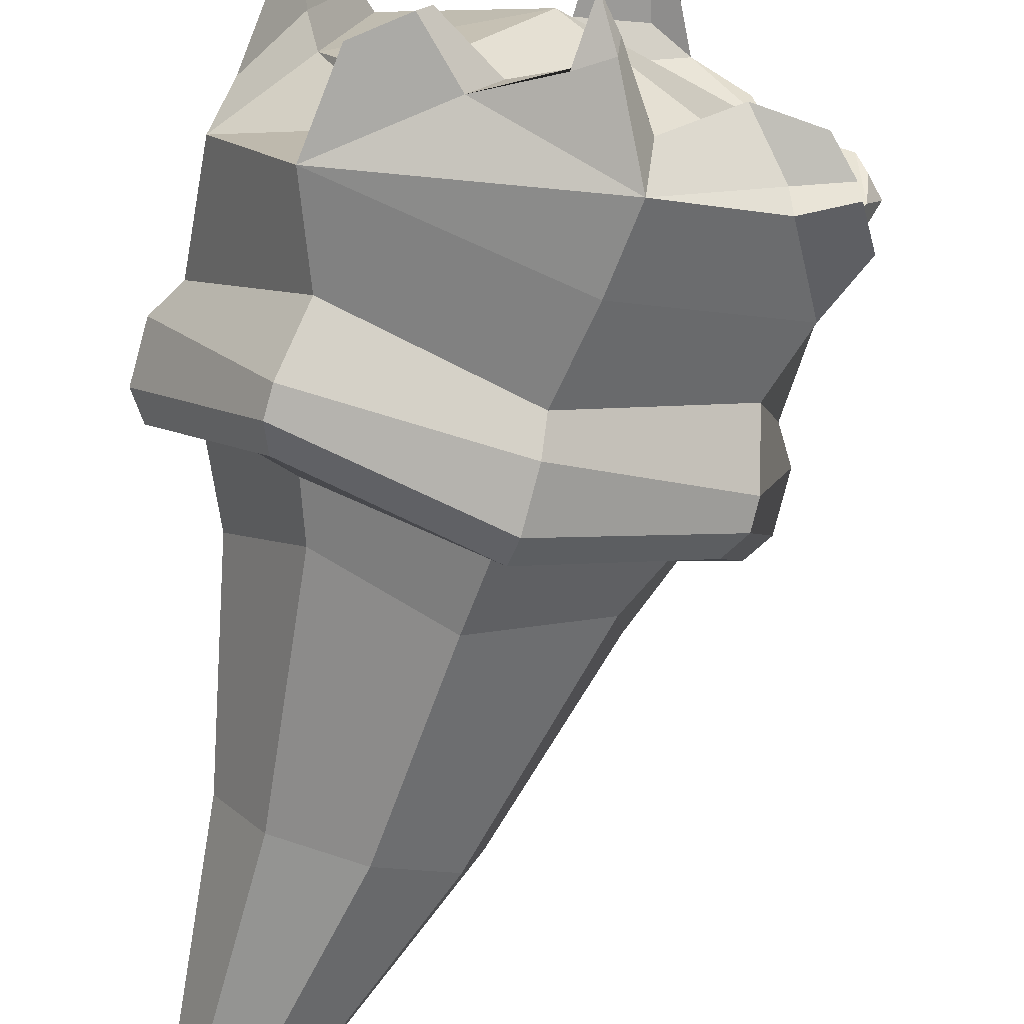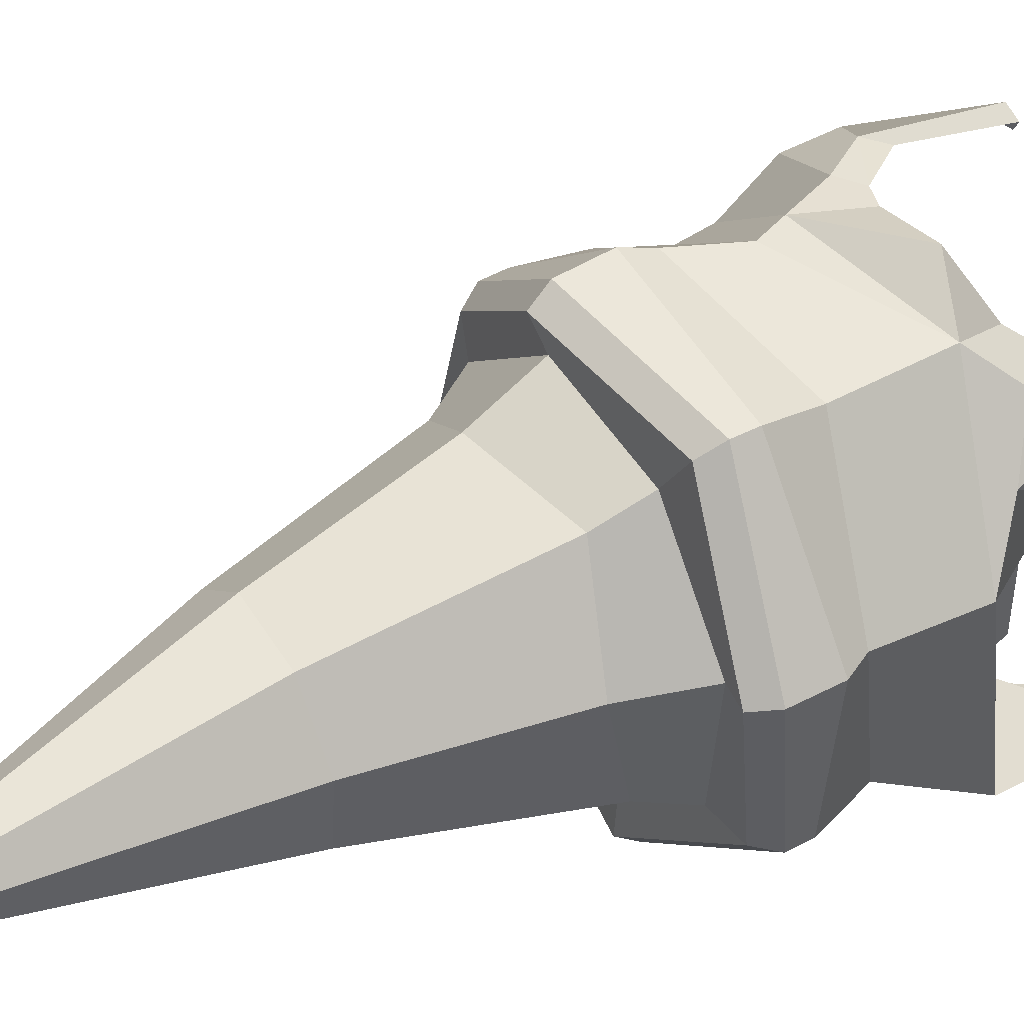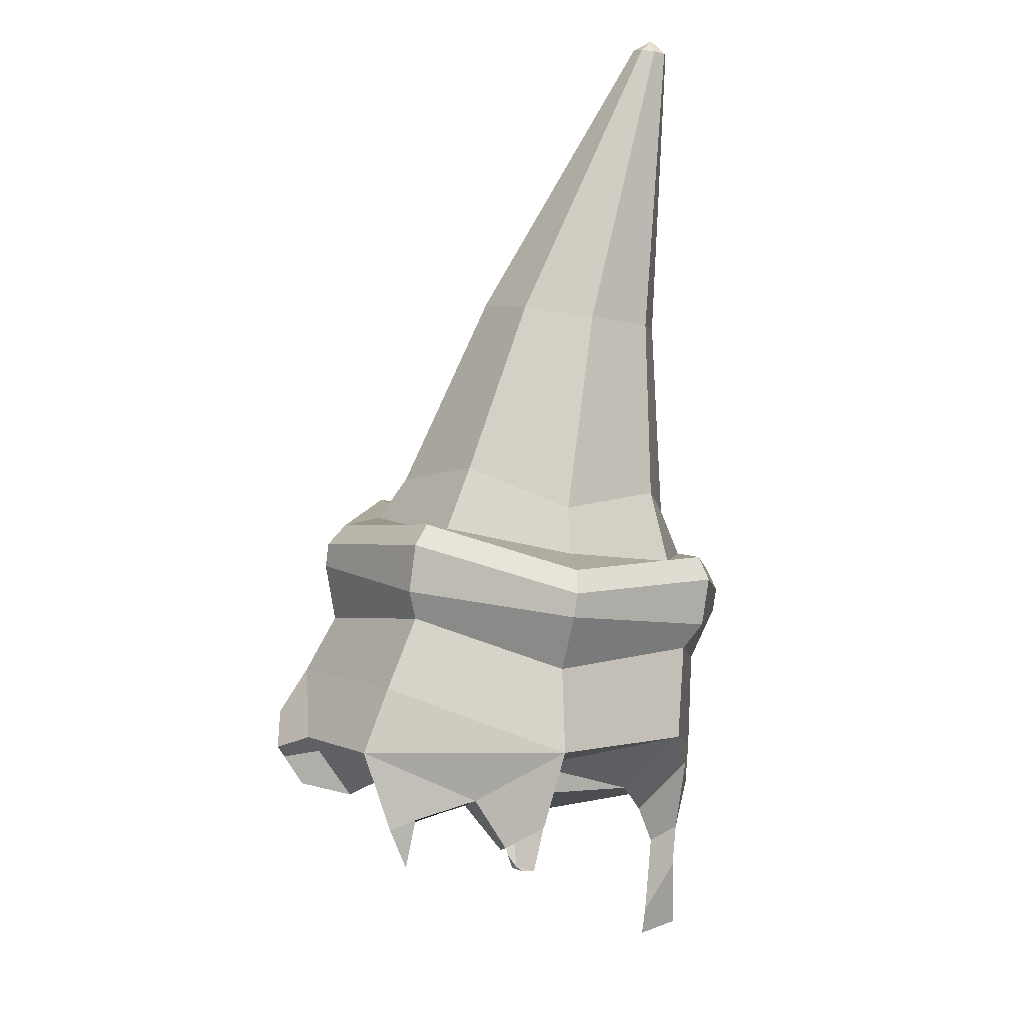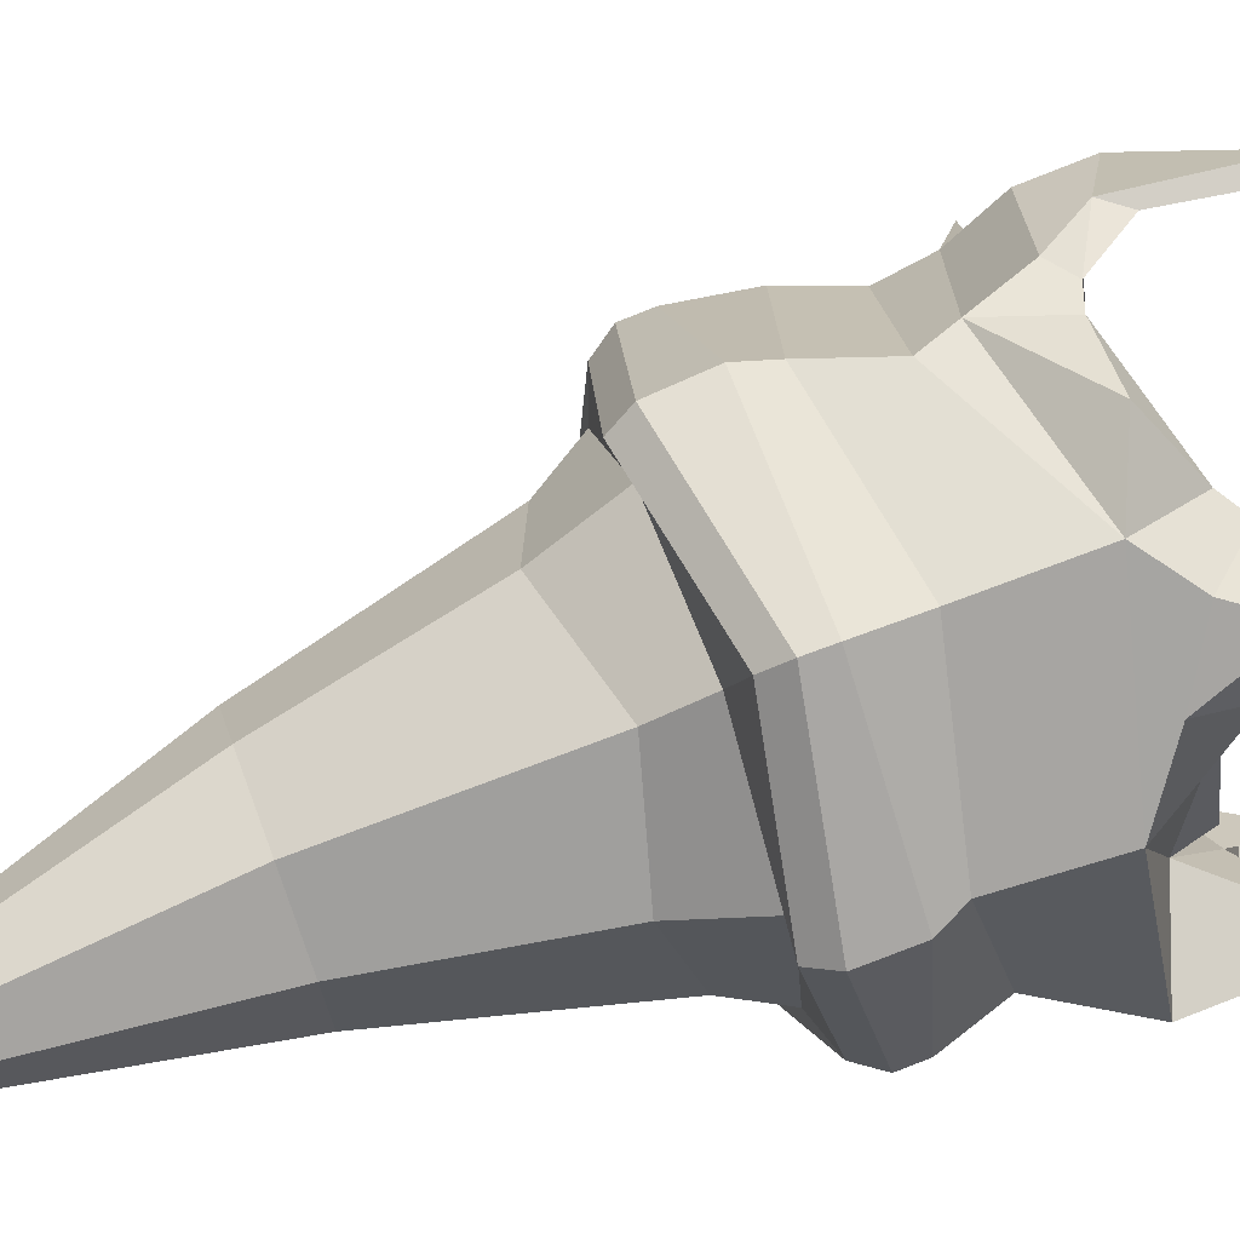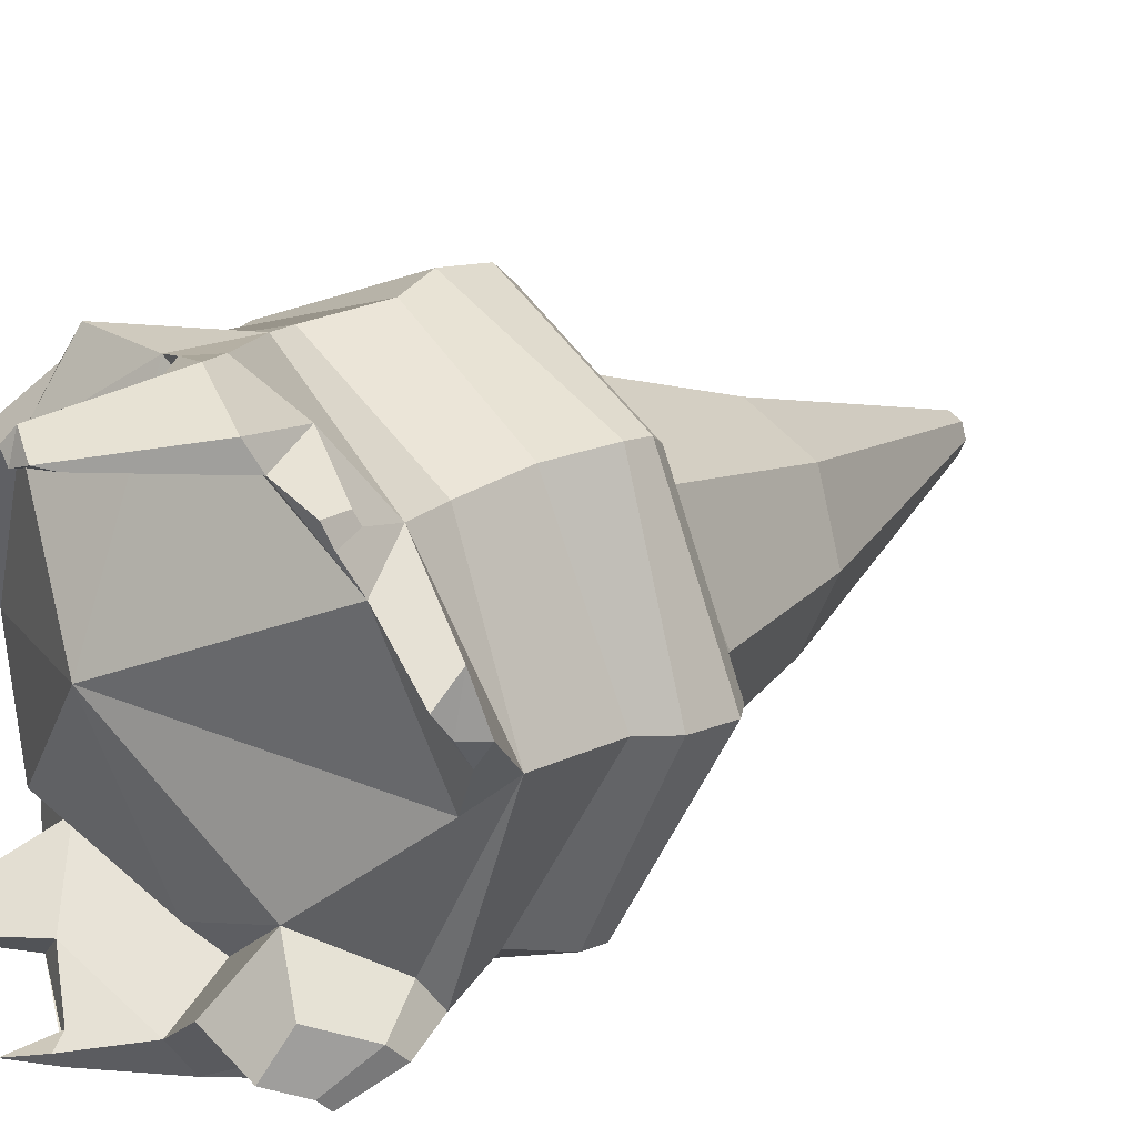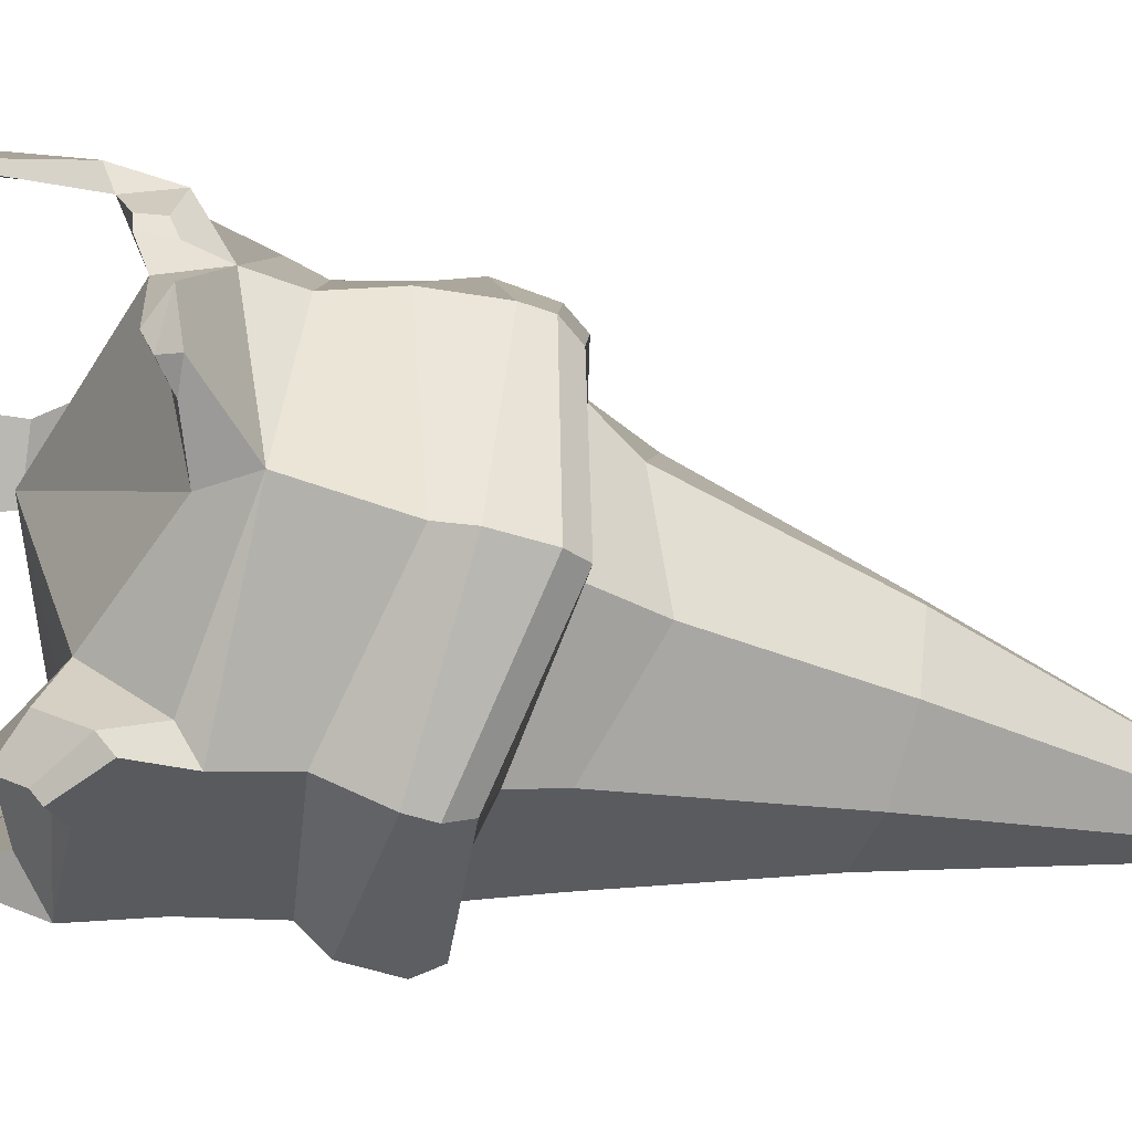
<metadata>
{"format":"obj","ext":"obj","renderer":"f3d","projection":"perspective","resolution":1024,"background":"white","views":[{"elev":-65.9,"azim":-0.8,"up":"+Z"},{"elev":16.8,"azim":-104.0,"up":"+Z"},{"elev":-14.7,"azim":-158.0,"up":"+Y"},{"elev":30.8,"azim":-90.8,"up":"+Z"},{"elev":32.5,"azim":59.1,"up":"+Z"},{"elev":-6.6,"azim":94.0,"up":"+Z"}]}
</metadata>
<code>
v -17.54 60.33 -11.2
v -16.7 60.49 -11.43
v -15.98 60.78 -11.01
v -15.81 61.04 -10.18
v -16.28 61.11 -9.431
v -17.12 60.95 -9.203
v -17.84 60.65 -9.628
v -18.01 60.4 -10.46
v -11.07 25.19 -11.35
v -3.057 26.71 -13.53
v 3.797 29.52 -9.479
v 5.479 31.96 -1.577
v 1.004 32.6 5.55
v -7.007 31.08 7.726
v -13.86 28.28 3.676
v -15.54 25.84 -4.226
v -17.11 61.5 -10.52
v -12.12 23.65 -12.91
v -2.808 26.88 -15.89
v 5.831 28.87 -10.65
v 7.502 33.21 -1.459
v 2.458 32.6 7.501
v -7.578 32.15 9.776
v -15.5 27.38 5.238
v -17.89 25.82 -4.658
v -12.32 21.99 -13.33
v -2.297 25.39 -16.52
v 6.963 27.6 -10.9
v 8.776 32.19 -1.013
v 3.343 31.61 8.596
v -7.418 31.06 11.06
v -15.94 26 6.163
v -18.49 24.26 -4.449
v -11.93 20.53 -12.95
v -1.551 22.5 -15.76
v 7.329 26.14 -10.52
v 9.508 29.3 -0.2817
v 3.754 30.1 9.041
v -6.539 28.05 12.04
v -15.55 24.53 6.524
v -17.73 21.37 -3.714
v -10.45 17.56 -11.24
v -1.31 21.02 -14.25
v 7.299 22.72 -8.999
v 8.88 27.28 0.016
v 4.279 26.14 9.592
v -5.73 25.98 11.73
v -13.76 21.23 6.746
v -16.21 19.98 -3.146
v -10.98 11.95 -12.21
v 9.125 18.09 -7.216
v 10.91 21.65 1.679
v 6.11 19.75 10.09
v -4.38 19.96 12.57
v -12.79 15.17 8.695
v -15.29 14.14 -1.776
v -7.446 10.23 -6.087
v 0.1661 12.89 -8.53
v 6.802 13.86 -4.678
v 10.98 18.95 0.8607
v 8.648 16.89 9.257
v -4.604 15.79 12.77
v -8.78 11.72 8.347
v -10.79 11.09 -0.02538
v -1.022 9.853 2.636
v -10.47 44.87 -0.4634
v -6.037 45.72 -1.667
v -3.562 45.36 -5.609
v -4.492 44.01 -9.979
v -8.283 42.46 -12.22
v -12.71 41.61 -11.02
v -15.19 41.97 -7.074
v -14.26 43.32 -2.703
v -7.915 34.98 4.892
v -0.5619 34.75 3.452
v 2.317 35.97 -3.026
v 1.816 32.12 -9.346
v -4.62 31.27 -13.09
v -10.84 28.44 -10.94
v -14.69 30.55 -5.019
v -13.22 31.07 1.857
v 4.587 22.41 9.372
v -5.7 21.69 11.8
v -7.153 11.85 -7.726
v 1.233 14.31 -10.07
v 0.664 16.53 -14.13
v 9.36 19.23 -9.105
v -12.72 8.896 5.446
v -11.57 7.763 3.242
v -10.66 8.343 6.992
v -12.37 6.252 5.609
v -11.18 2.926 2.86
v -10.03 3.659 7.603
v -12.29 2.325 5.763
v -10.01 1.535 5.61
v -14.38 13 2.705
v -13.15 12.18 6.672
v -9.487 10.34 7.533
v -11.31 9.761 1.489
v -1.943 17.12 13.69
v 3.848 17.54 13.61
v -3.154 15.77 13.38
v 5.301 14.93 13.05
v 0.1671 15.15 14.92
v 4.788 14.3 14.51
v -0.03293 13.53 14.49
v 3.518 13.71 14.25
v 12.48 18.53 8.266
v 13.41 19.05 5.512
v 12.25 17.24 6.589
v 12.59 18.69 3.975
v 12.76 17.86 5.557
v -4.625 9.21 -11.83
v 2.176 12.32 -14.43
v 8.076 14.15 -11.01
v 7.917 13.38 -9.732
v 2.562 10.81 -11.67
v -3.127 9.141 -10.08
v 6.341 10.51 -8.01
v -0.7138 8.05 -12.58
v 1.06 7.431 -12.64
v 1.199 6.891 -11.65
v -0.1763 8.025 -11.95
v 0.3262 5.07 -11.7
v -9.203 7.332 -11.42
v -7.572 7.288 -9.514
v -6.494 6.163 -11.26
v -5.856 6.134 -10.52
v -9.471 14.83 12.09
v 6.84 17.71 10.96
v 7.969 16.1 11.09
v 6.938 17.31 11.85
v 7.151 15.95 11.95
v 11.55 16.49 -8.732
v 11.3 15.63 -7.741
v 10.58 13.12 -9.763
v 10.75 13.71 -10.44
v 9.698 12.94 -6.765
v 9.488 11.3 -9.1
v 3.637 7.148 15
v 3.837 8.112 14.54
v 3.156 7.198 14.65
v 2.231 7.409 15.78
v 2.589 6.833 14.42
v 1.798 6.876 14.93
f 1 2 70 71
f 2 3 69 70
f 3 4 68 69
f 4 5 67 68
f 5 6 66 67
f 6 7 73 66
f 7 8 72 73
f 8 1 71 72
f 2 1 17
f 3 2 17
f 4 3 17
f 5 4 17
f 6 5 17
f 7 6 17
f 8 7 17
f 1 8 17
f 9 10 19 18
f 10 11 20 19
f 11 12 21 20
f 12 13 22 21
f 13 14 23 22
f 14 15 24 23
f 15 16 25 24
f 16 9 18 25
f 18 19 27 26
f 19 20 28 27
f 20 21 29 28
f 21 22 30 29
f 22 23 31 30
f 23 24 32 31
f 24 25 33 32
f 25 18 26 33
f 26 27 35 34
f 27 28 36 35
f 28 29 37 36
f 29 30 38 37
f 30 31 39 38
f 31 32 40 39
f 32 33 41 40
f 33 26 34 41
f 34 35 43 42
f 35 36 44 43
f 36 37 45 44
f 37 38 46 45
f 38 39 47 46
f 39 40 48 47
f 40 41 49 48
f 41 34 42 49
f 114 115 116
f 87 52 51
f 52 82 53
f 82 83 54 53
f 83 55 54
f 48 49 56 55
f 49 42 50 56
f 84 85 58 57
f 85 59 58
f 51 52 60 59
f 64 84 57
f 57 58 65
f 58 59 65
f 59 60 65
f 60 61 65
f 61 62 65
f 62 63 65
f 63 64 65
f 64 57 65
f 67 66 74 75
f 68 67 75 76
f 69 68 76 77
f 70 69 77 78
f 71 70 78 79
f 72 71 79 80
f 73 72 80 81
f 66 73 81 74
f 75 74 14 13
f 76 75 13 12
f 77 76 12 11
f 78 77 11 10
f 79 78 10 9
f 80 79 9 16
f 81 80 16 15
f 74 81 15 14
f 45 46 82 52
f 46 47 83 82
f 47 48 55 83
f 56 84 64
f 114 116 119 117
f 42 43 86 50
f 43 44 87 86
f 44 45 52 87
f 55 56 96 97
f 56 64 99 96
f 64 63 98 99
f 63 55 97 98
f 88 89 92 91
f 89 90 93 92
f 90 88 91 93
f 91 92 95 94
f 92 93 95
f 93 91 94 95
f 97 96 88
f 98 97 88 90
f 99 98 90 89
f 96 99 89 88
f 53 54 100 101
f 54 62 102 100
f 62 61 103 102
f 131 130 132 133
f 101 100 104 105
f 100 102 104
f 104 102 106
f 102 103 107 106
f 101 105 103
f 141 140 142
f 52 53 108 109
f 53 61 110 108
f 61 60 111 110
f 60 52 109 111
f 109 108 112
f 108 110 112
f 110 111 112
f 111 109 112
f 140 143 144
f 143 145 144
f 145 142 144
f 142 140 144
f 50 86 114
f 86 87 115 114
f 134 135 136 137
f 85 84 118 117
f 126 125 127 128
f 135 138 139 136
f 59 85 117 119
f 113 114 121 120
f 114 117 122 121
f 117 118 123 122
f 118 113 120 123
f 120 121 124
f 121 122 124
f 122 123 124
f 123 120 124
f 50 114 113
f 56 50 84
f 84 50 125 126
f 50 113 127 125
f 113 118 128 127
f 118 84 126 128
f 54 55 129
f 55 63 129
f 63 62 129
f 62 54 129
f 61 53 130 131
f 53 101 132 130
f 101 103 133 132
f 103 61 131 133
f 87 51 135 134
f 116 115 137 136
f 115 87 134 137
f 51 59 138 135
f 59 119 139 138
f 119 116 136 139
f 103 105 140 141
f 107 103 141 142
f 105 104 143 140
f 104 106 145 143
f 106 107 142 145

</code>
